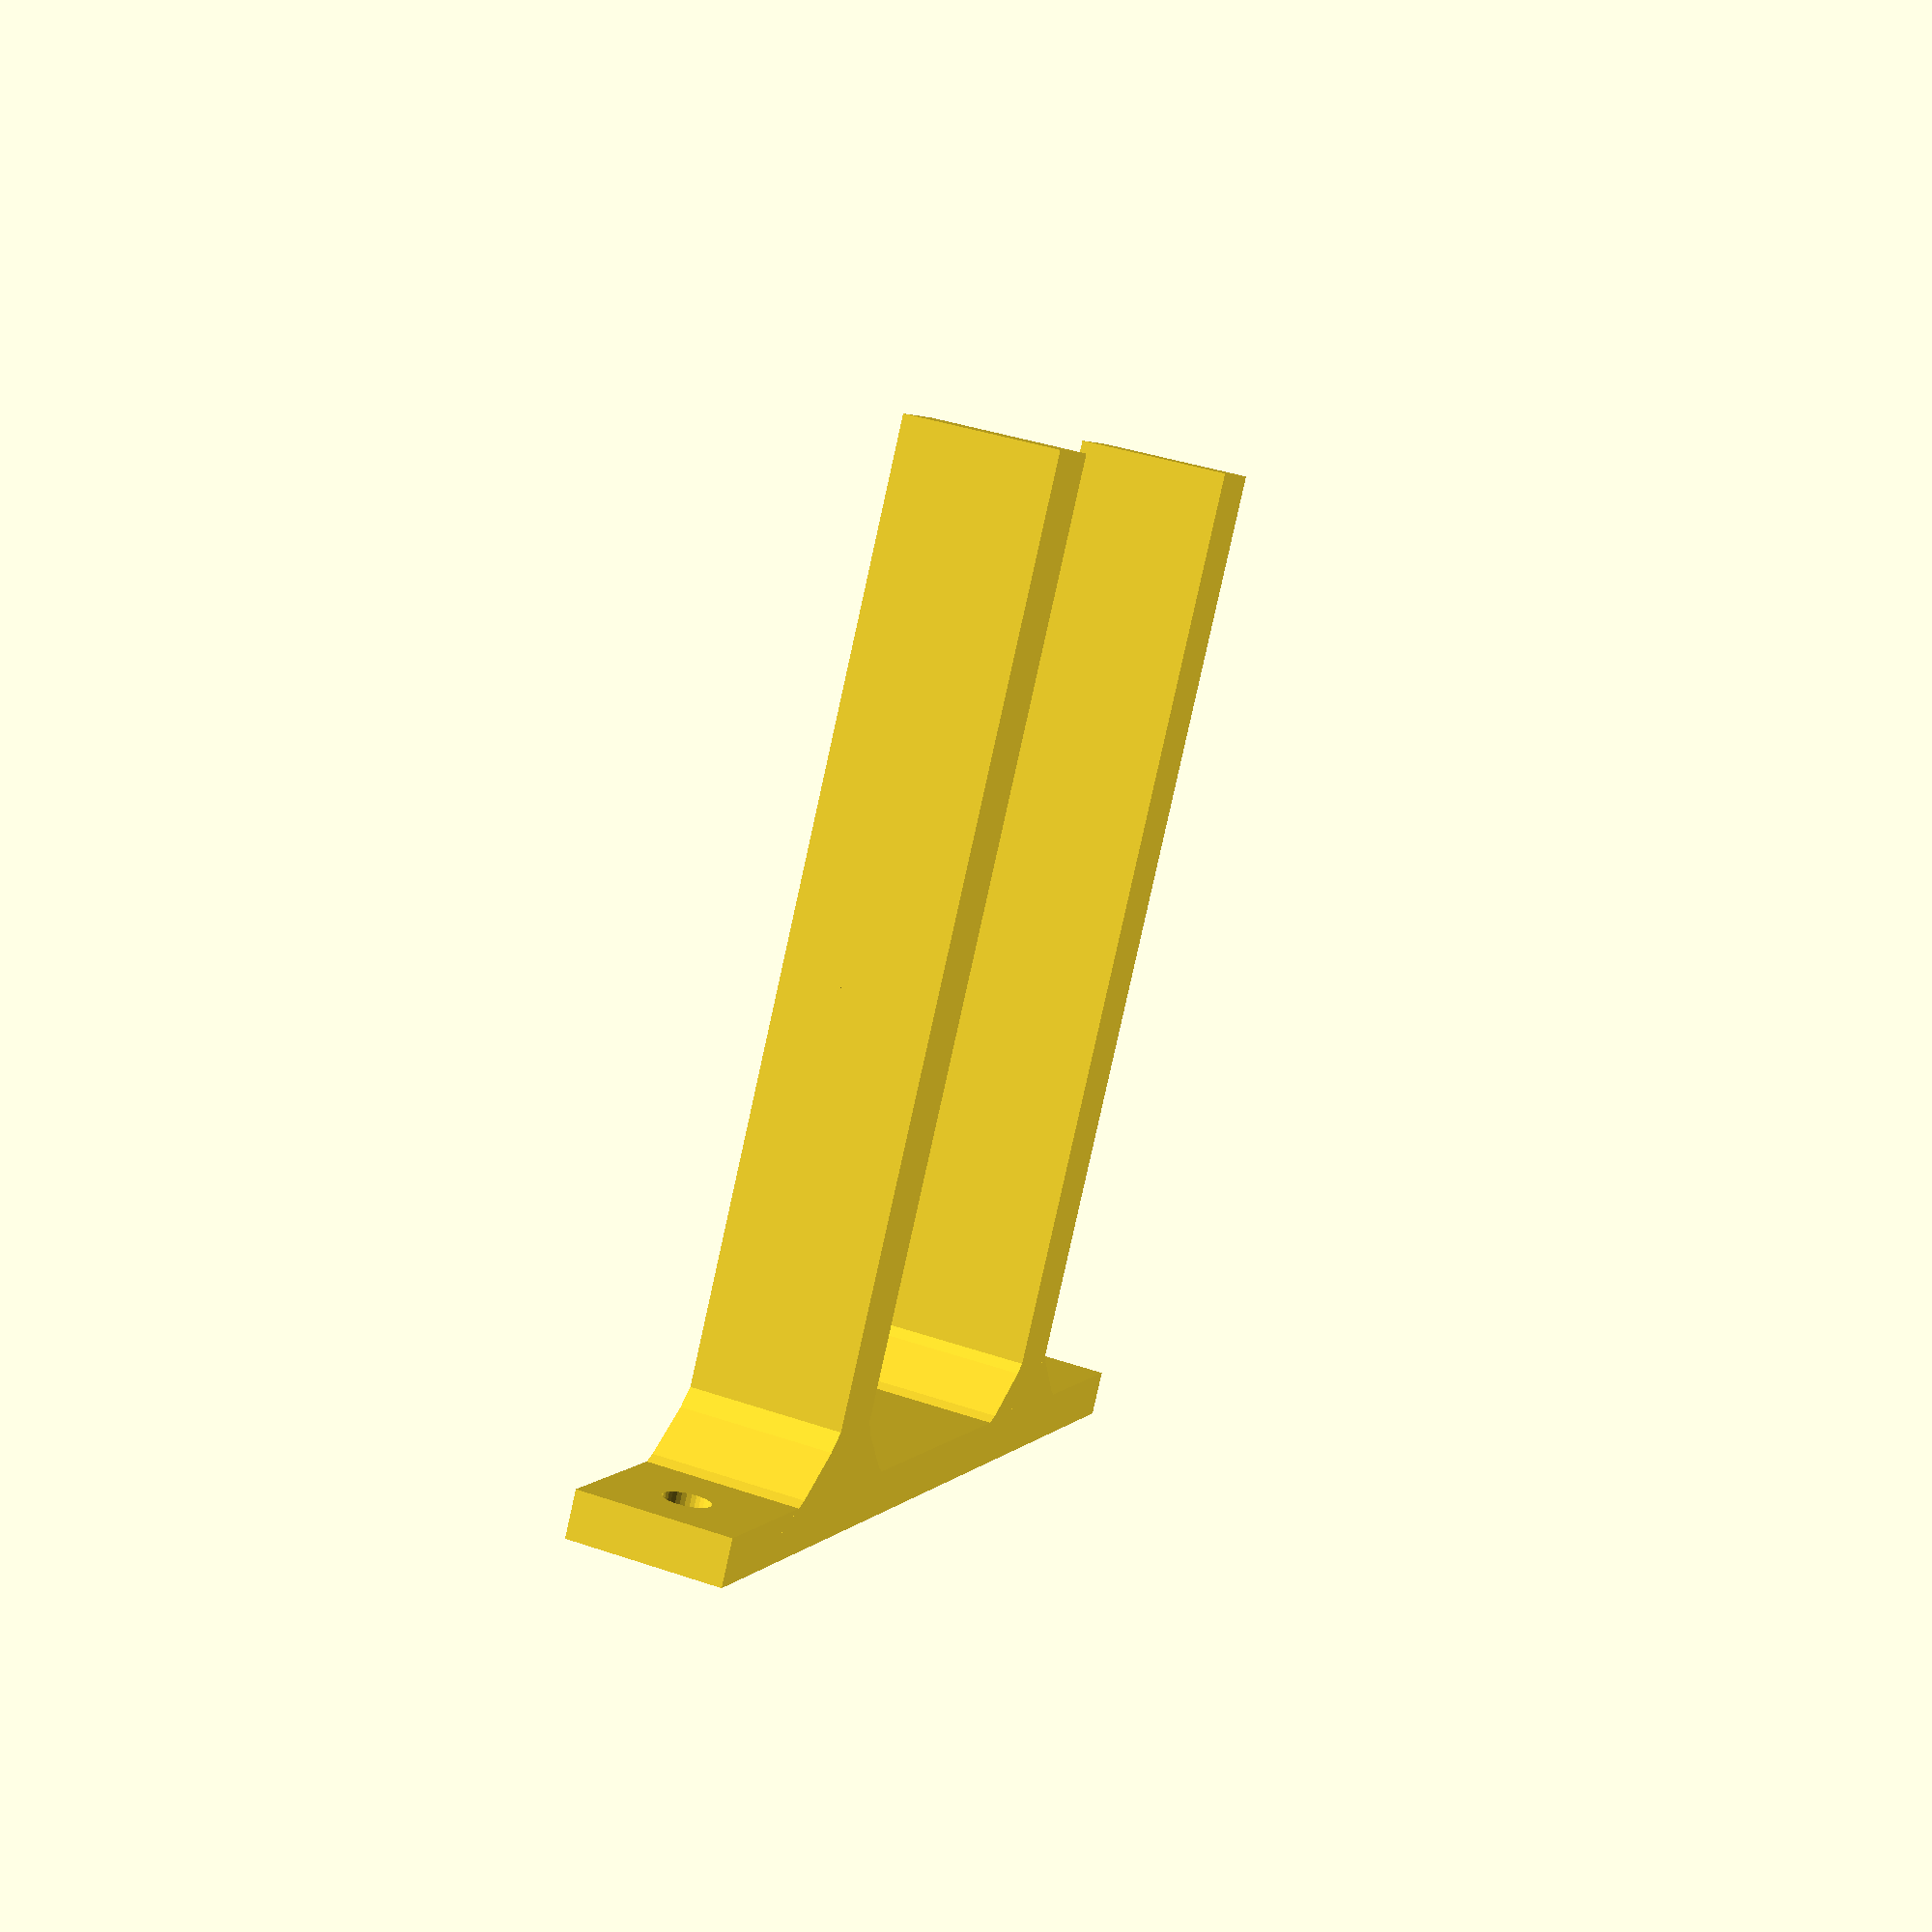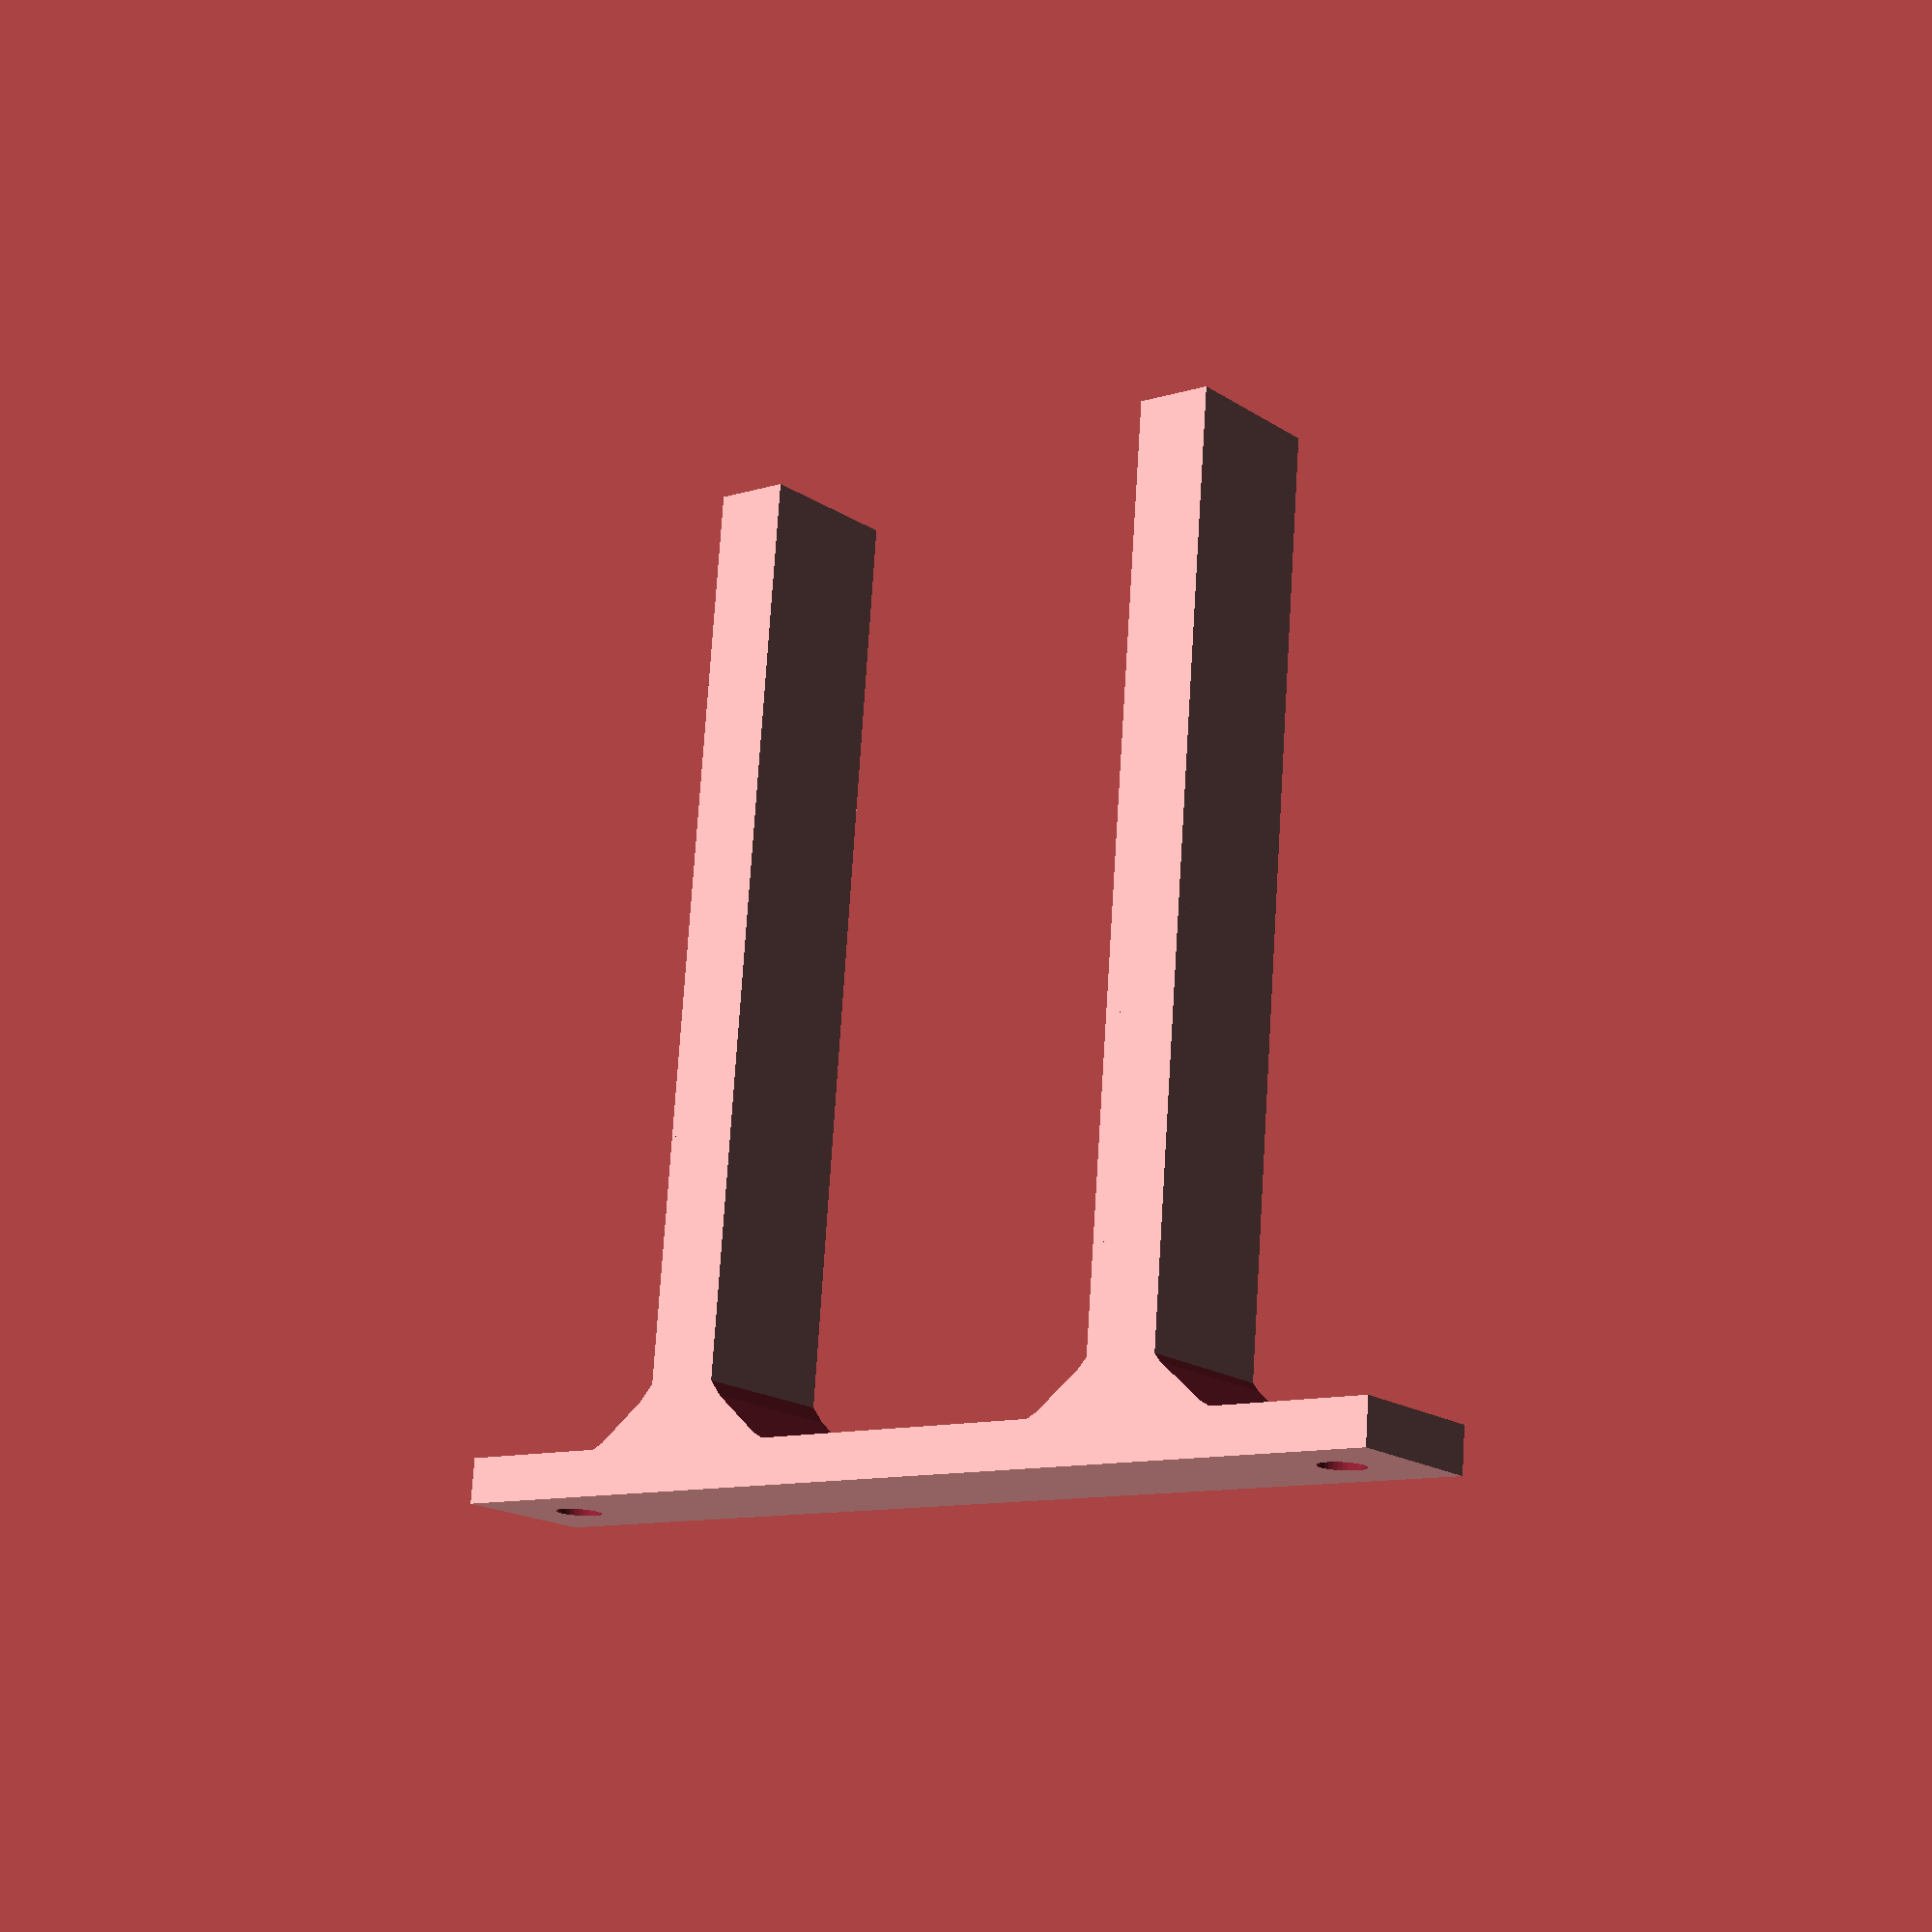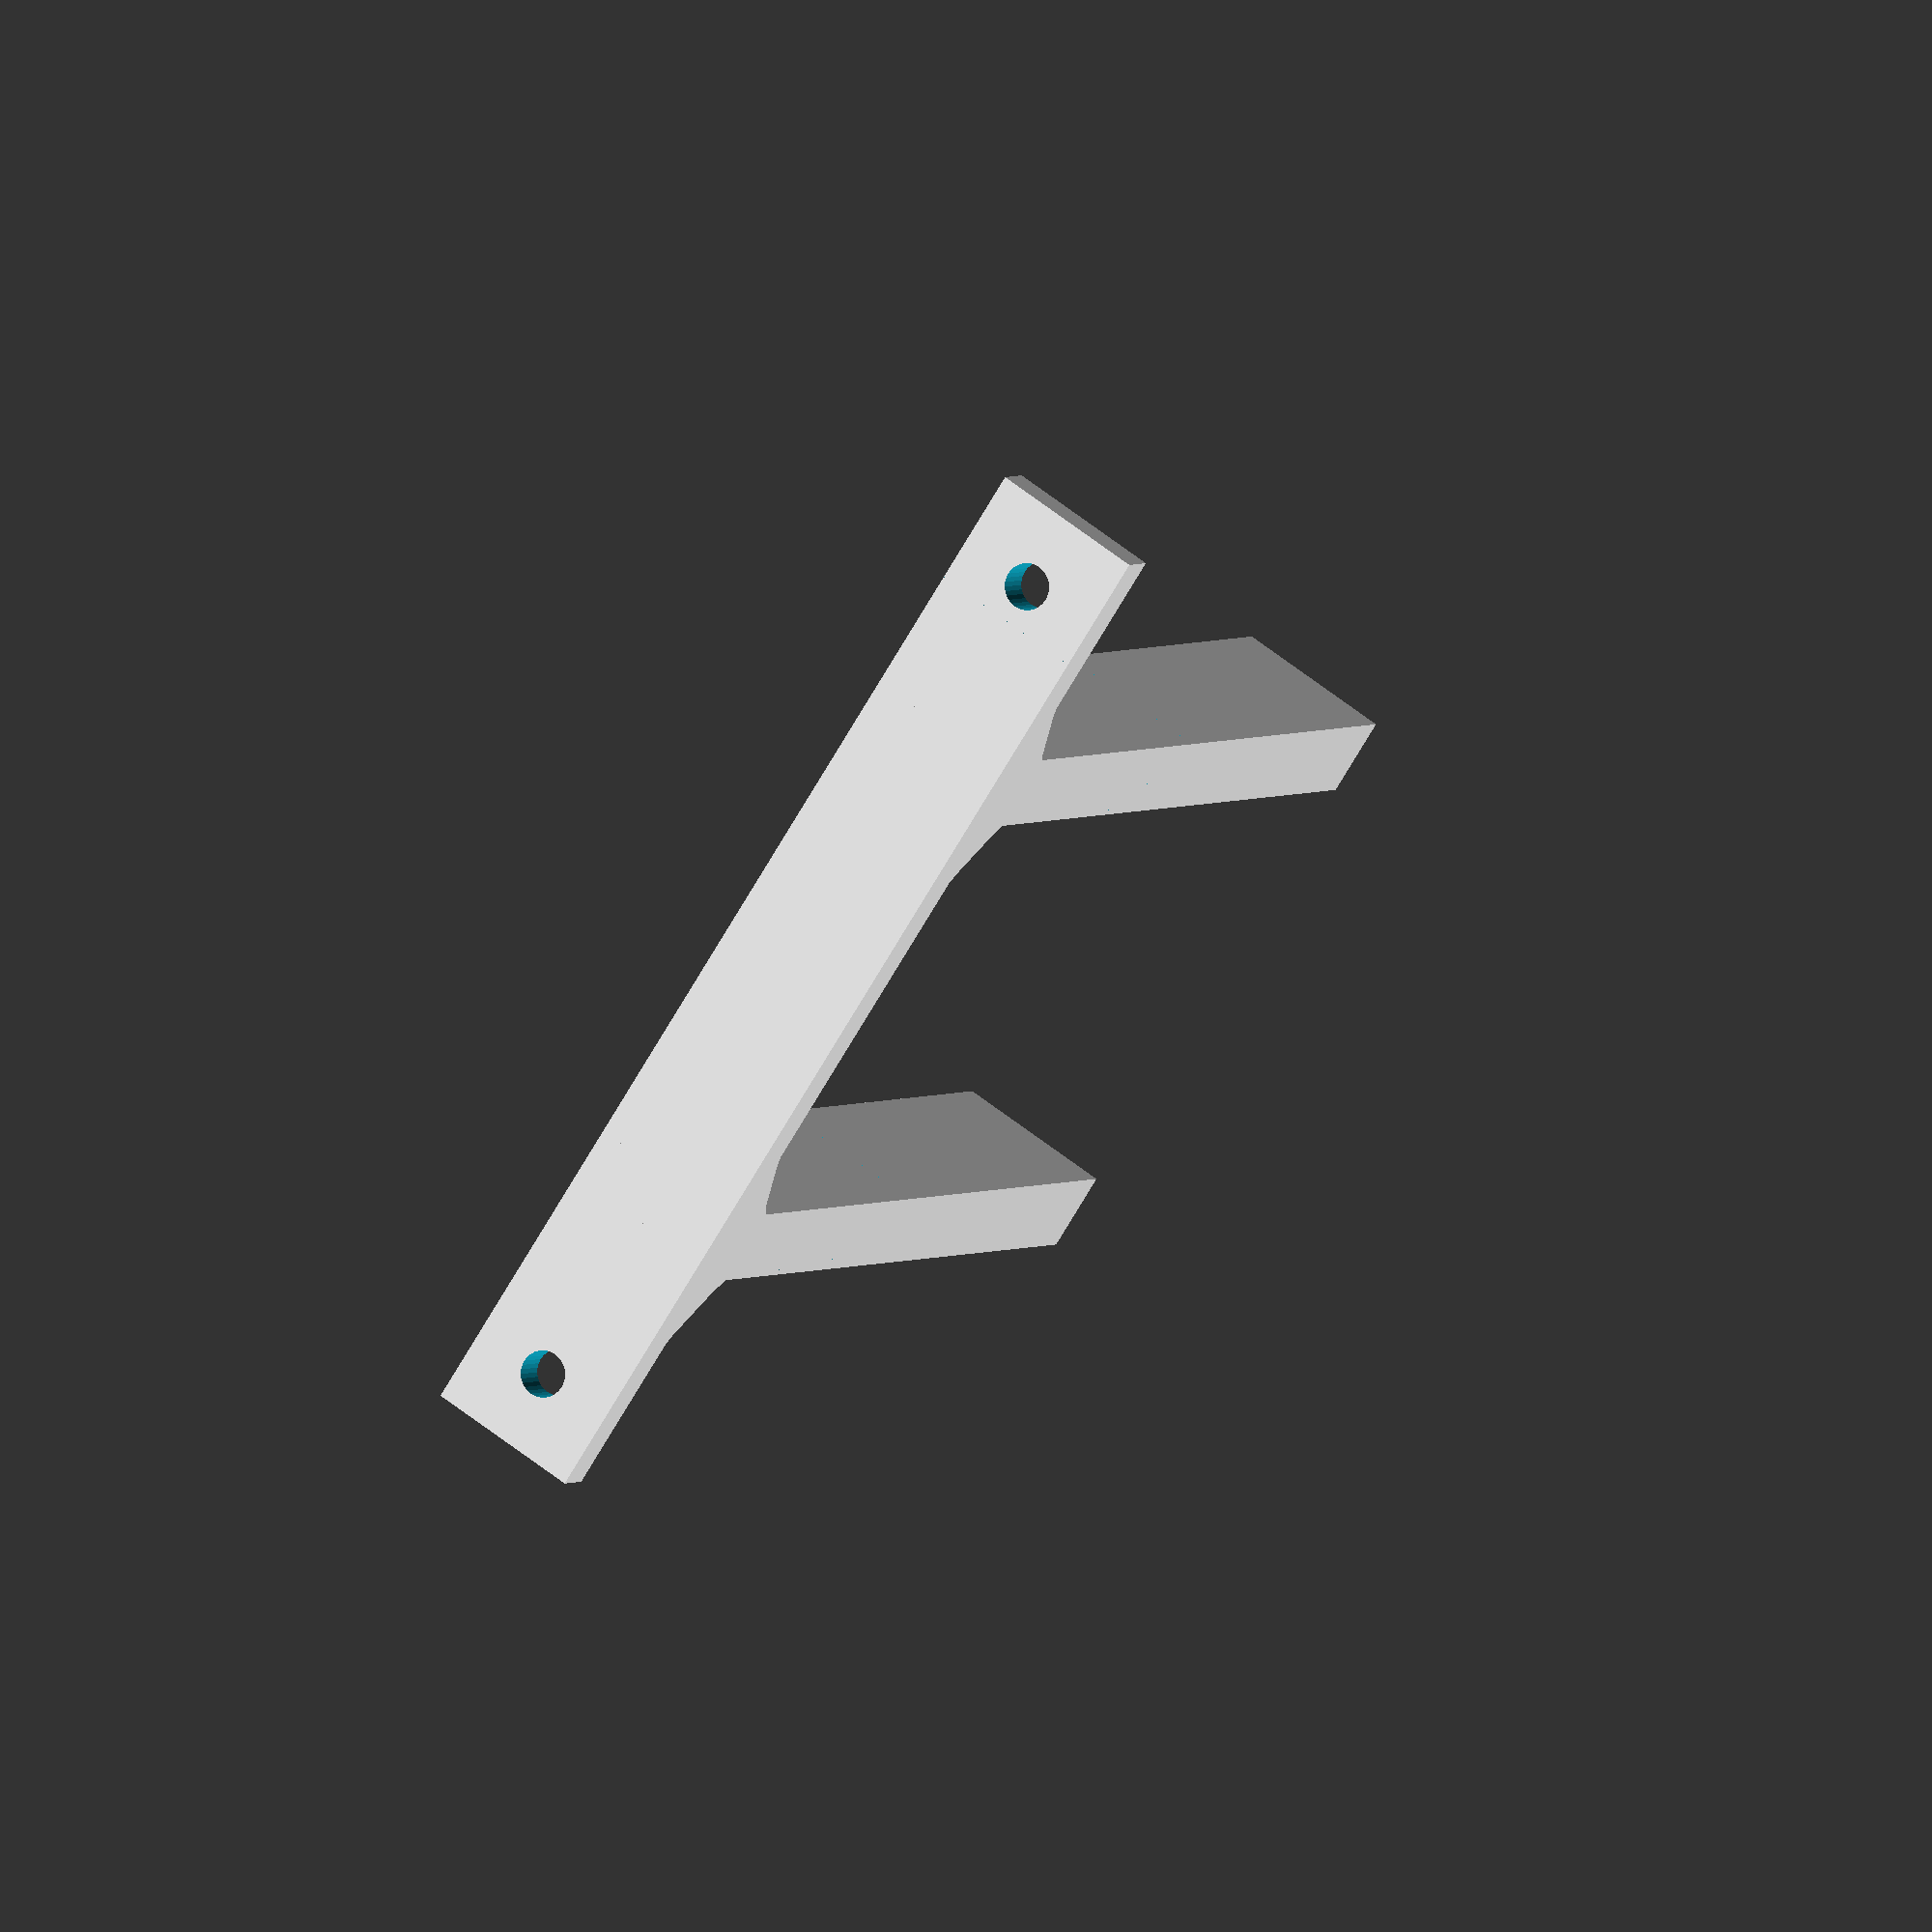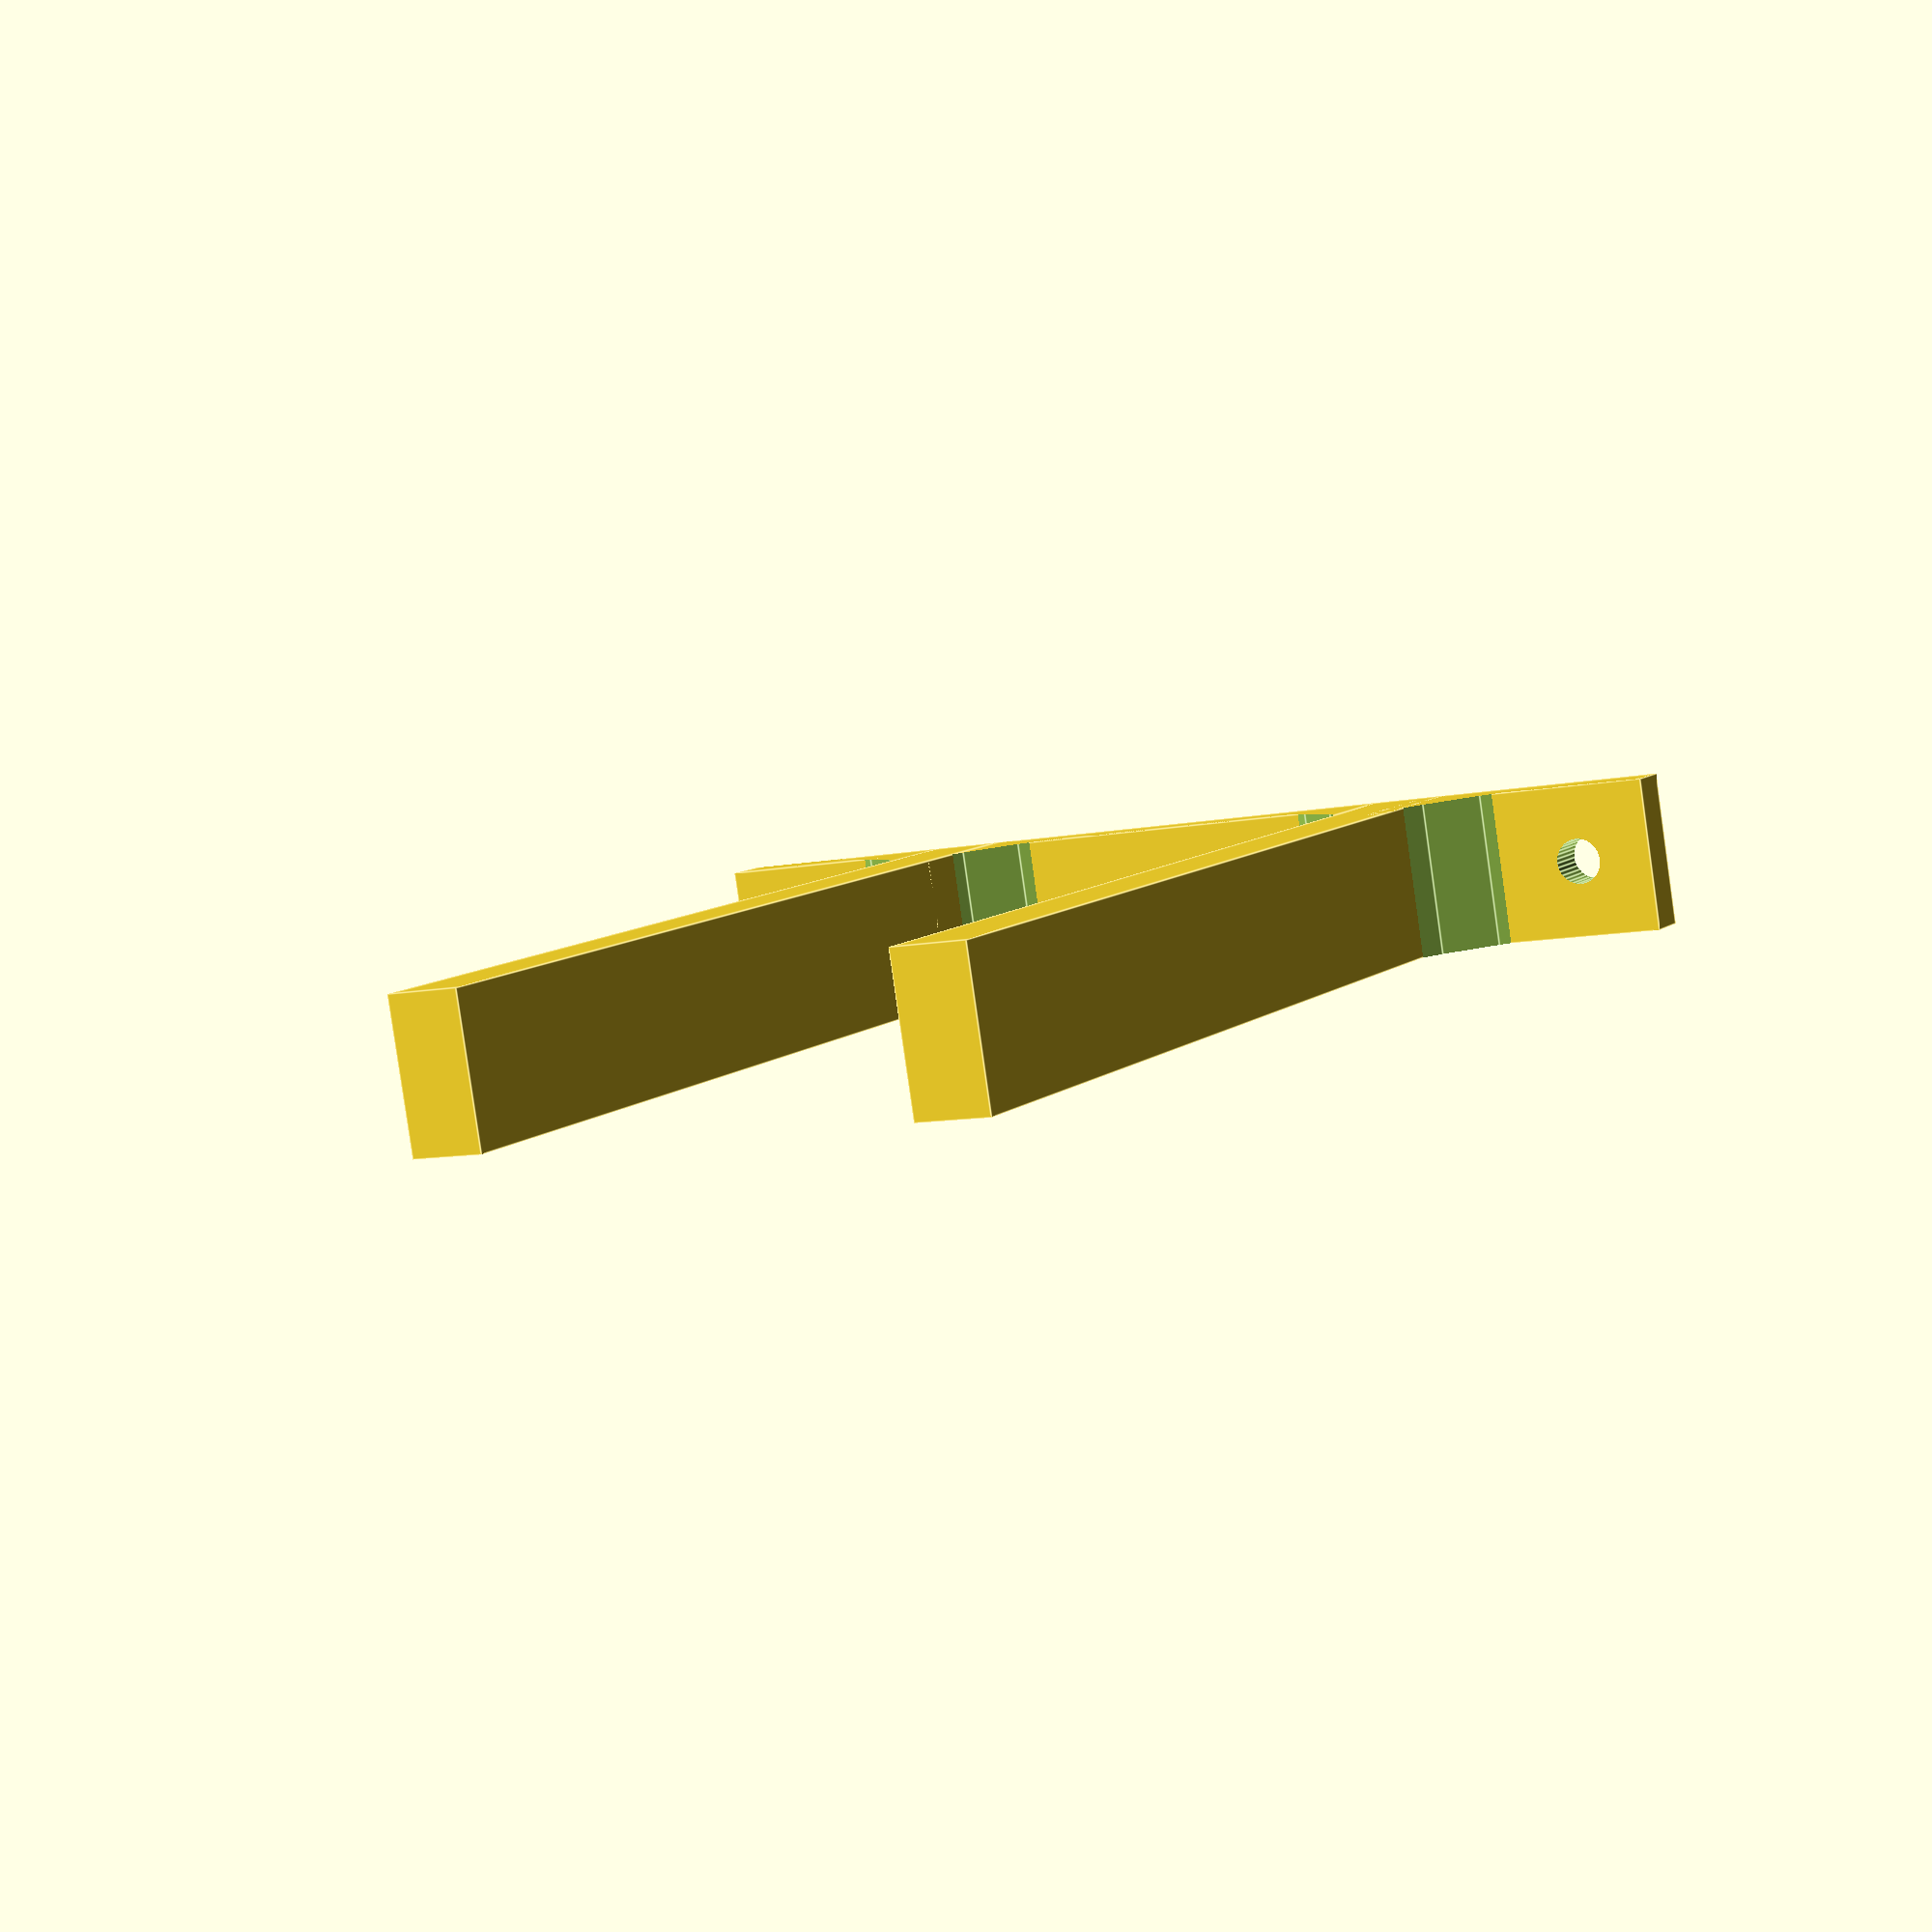
<openscad>
width=70;
height=10;
depth=3;
holeRadius=3/2;

deskThickness=29.65;
deskDropback=12;

vertDepth=55+deskDropback;
vertWidth=5;
vertHeight=height;

//Main support
translate([-width/2, -height/2,0])
{
    difference(){
        margin=5;
        cube([width, height, depth]);
        
        //Screw holes
        //Left
        translate([margin,margin,-1]){
            cylinder(r=holeRadius, h=depth*2, $fn=32);
        }
        //Right
        translate([width-margin,height-margin,-1]){
            cylinder(r=holeRadius, h=depth*2, $fn=32);
        }
    }
}


//Right vert
translate([(deskThickness/2), -vertHeight/2, 0]){
    cube([vertWidth,vertHeight,vertDepth]);
}

//Left vert
translate([-(deskThickness/2)-(vertHeight/2), -vertHeight/2, 0]){
    cube([vertWidth,vertHeight,vertDepth]);
}


//Inside Bevels
translate([-deskThickness/2,-vertHeight/2,0]){
    difference(){
        cube([deskThickness, vertHeight,10]);
        rotate([90,0,0]){
            translate([15,20,-12]){
                cylinder(r=20,h=vertHeight*2, $fn=32);}
        }
    }
}

//Outside Left Bevel
translate([-deskThickness-20.25,-vertHeight/2,0]){
    difference(){
        cube([deskThickness+2, vertHeight,10]);
        rotate([90,0,0]){
            translate([15,20,-12]){
                cylinder(r=20,h=vertHeight*2, $fn=32);
            }
        }
        
        translate([-5,-1,-1]){
            cube([30,100,100]);
        }
    }
    
                 
}

//Outside Right Bevel
translate([deskThickness-20.25+vertHeight,-vertHeight/2,0]){
    difference(){
        cube([deskThickness, vertHeight,10]);
        rotate([90,0,0]){
            translate([15,20,-12]){
                cylinder(r=20,h=vertHeight*2, $fn=32);  
            }
        }
        
        translate([8,-1,-1]){
            cube([30,100,100]);
        }
    }
    
                 
}

</openscad>
<views>
elev=262.2 azim=109.6 roll=192.5 proj=p view=wireframe
elev=285.0 azim=218.4 roll=183.6 proj=p view=solid
elev=357.7 azim=237.0 roll=200.4 proj=o view=solid
elev=170.2 azim=350.7 roll=151.3 proj=p view=edges
</views>
